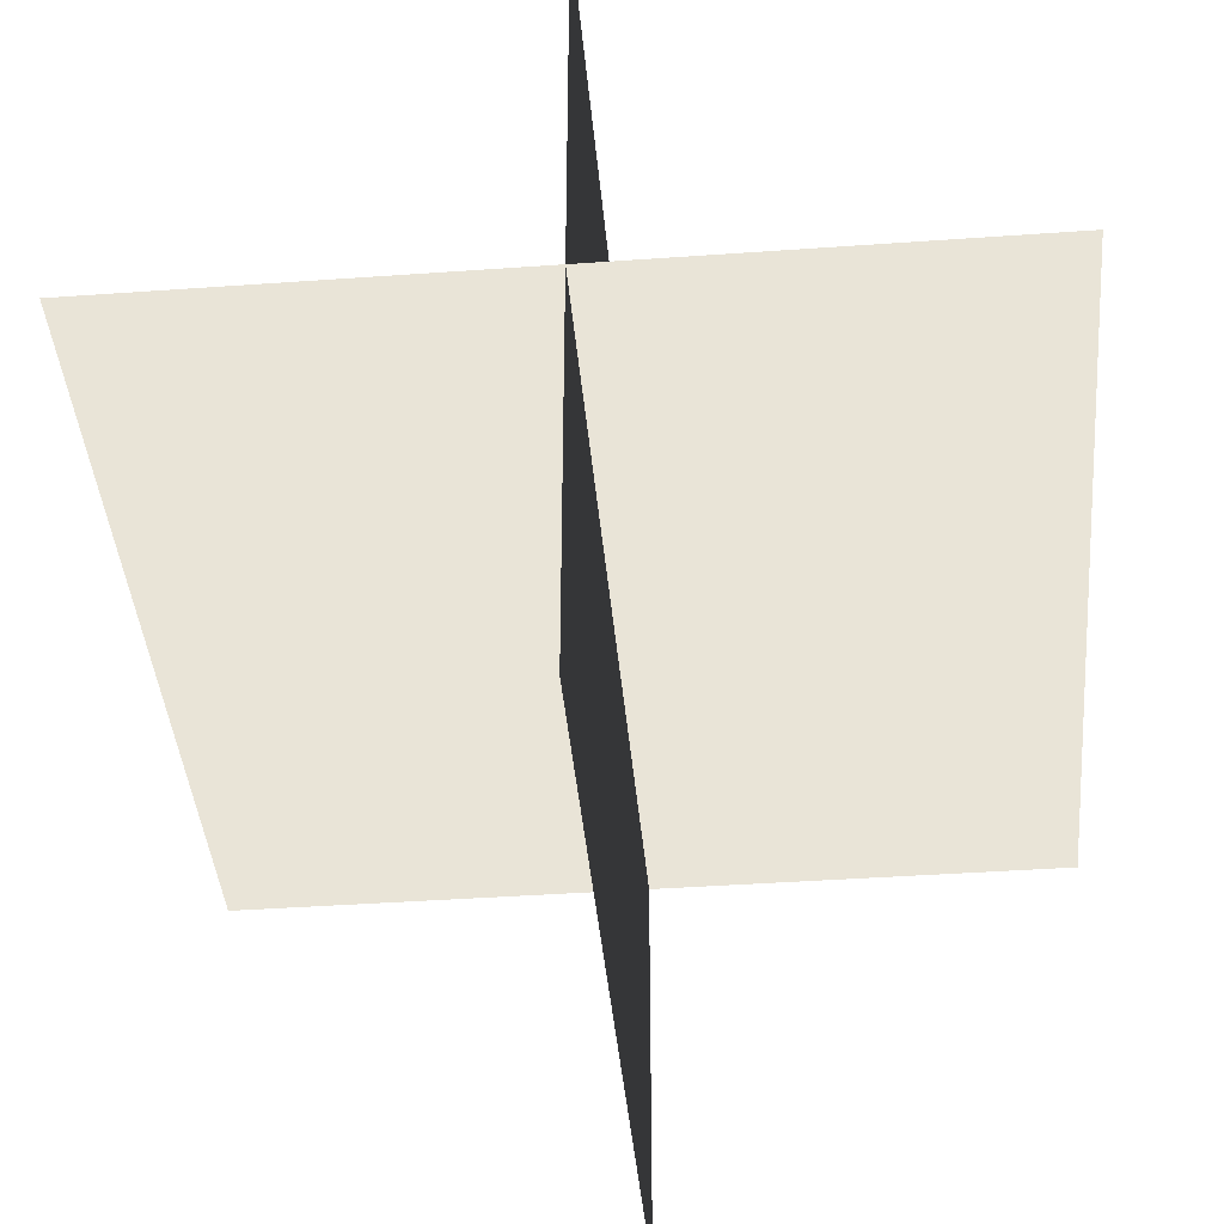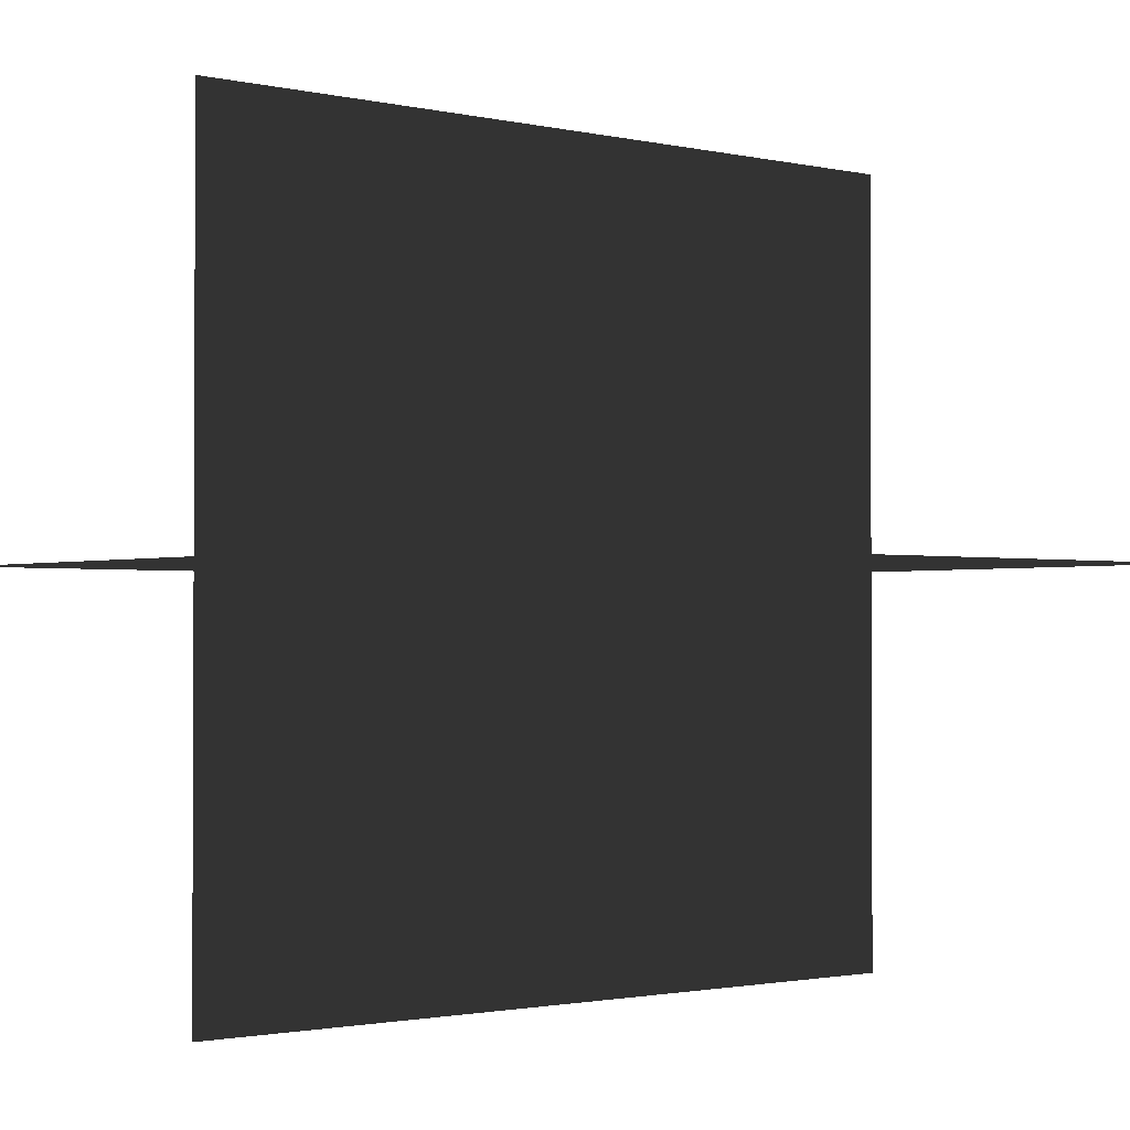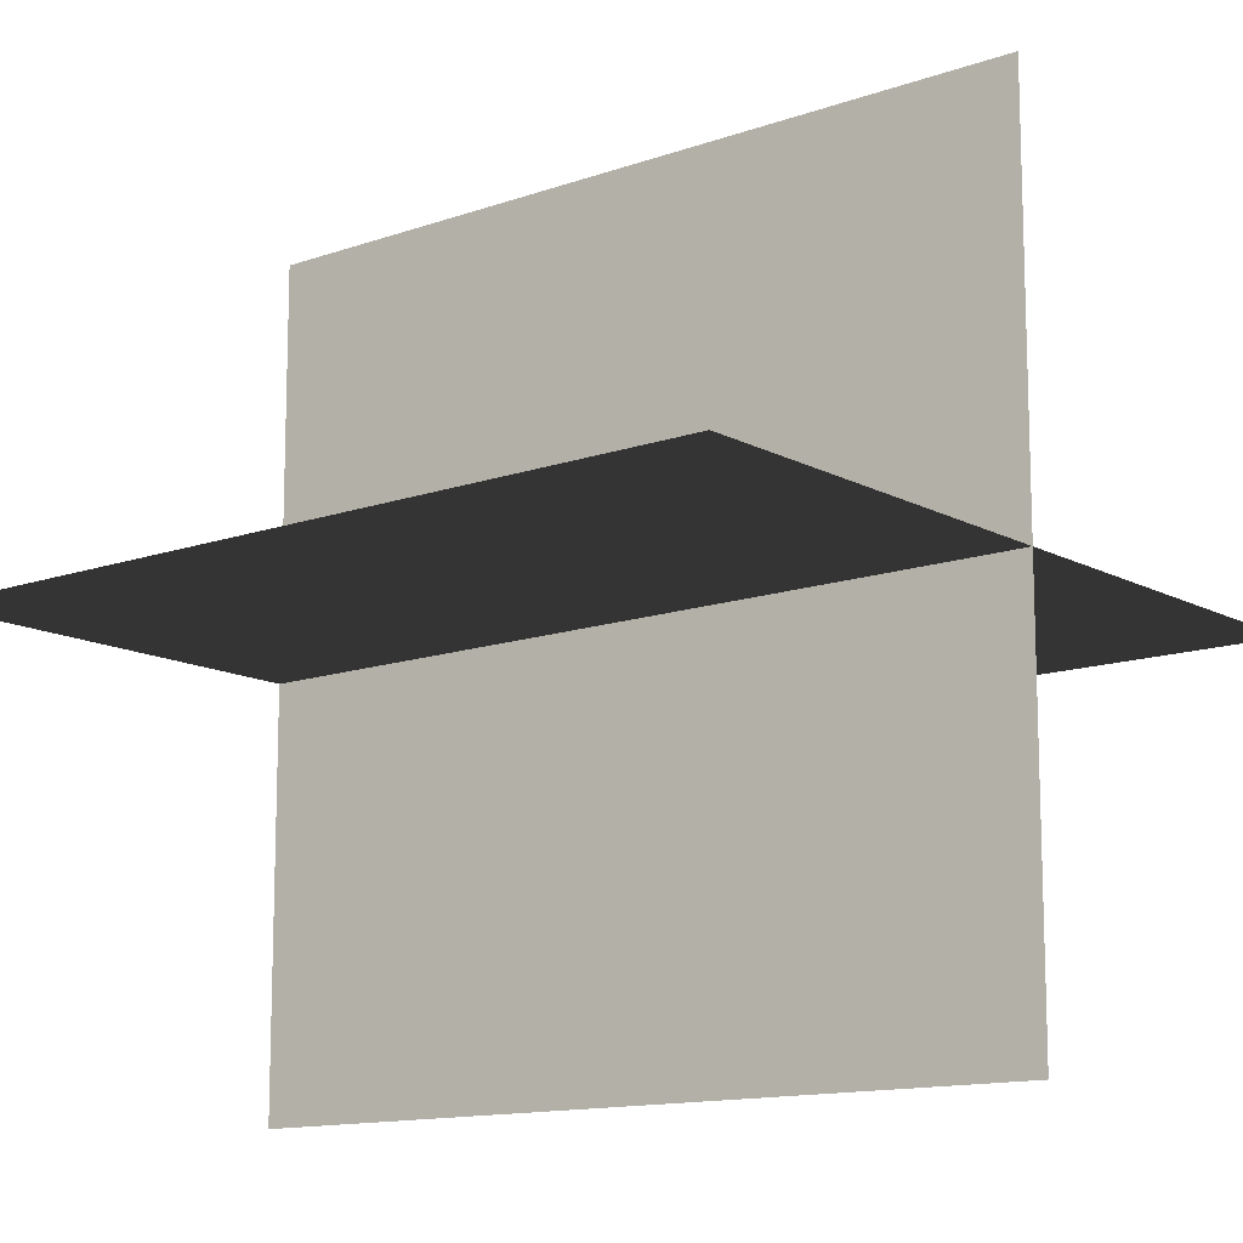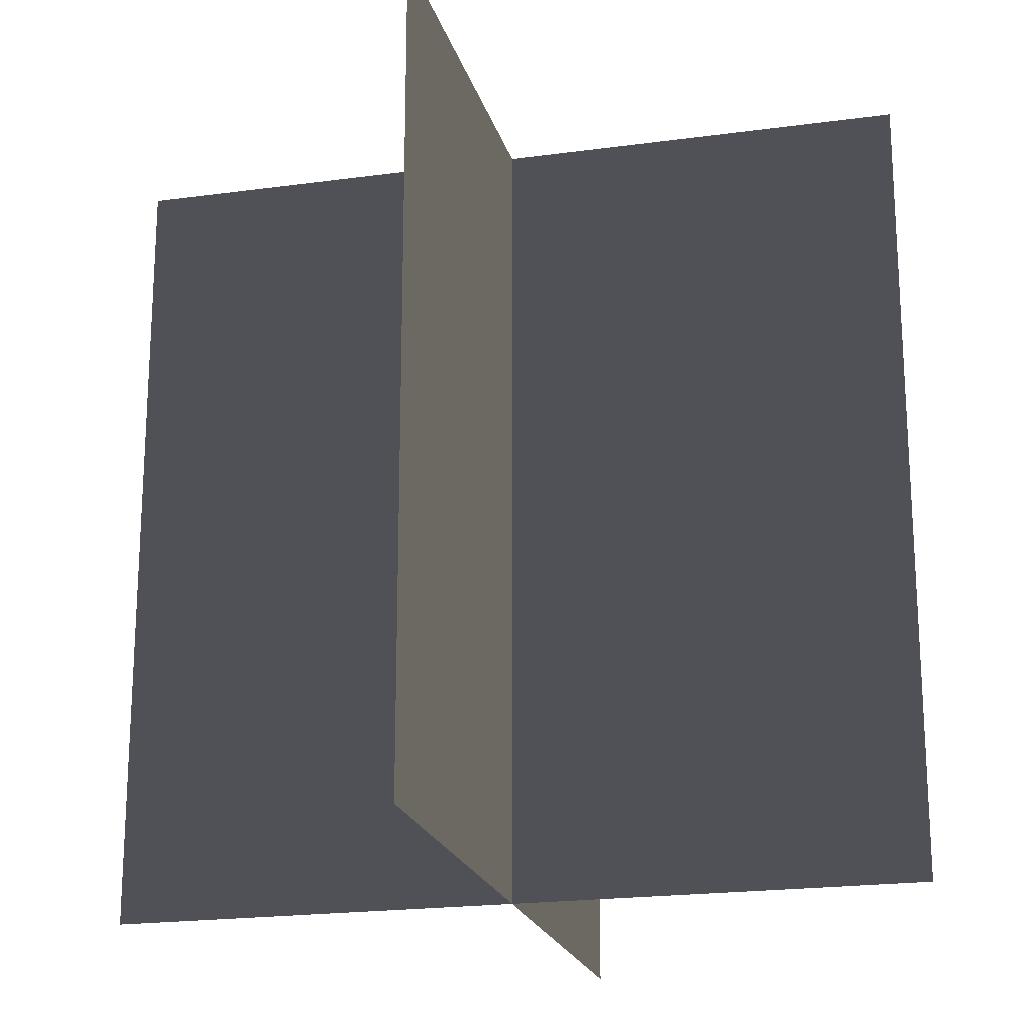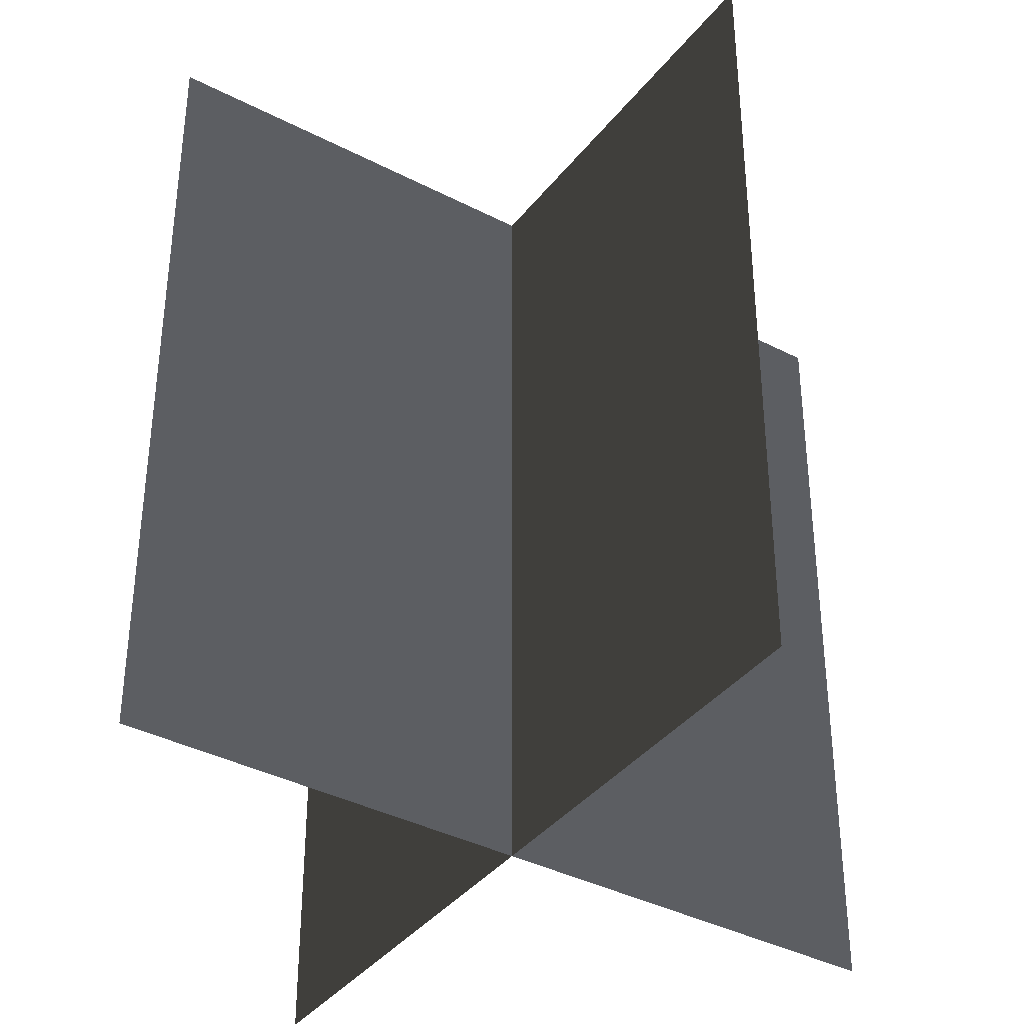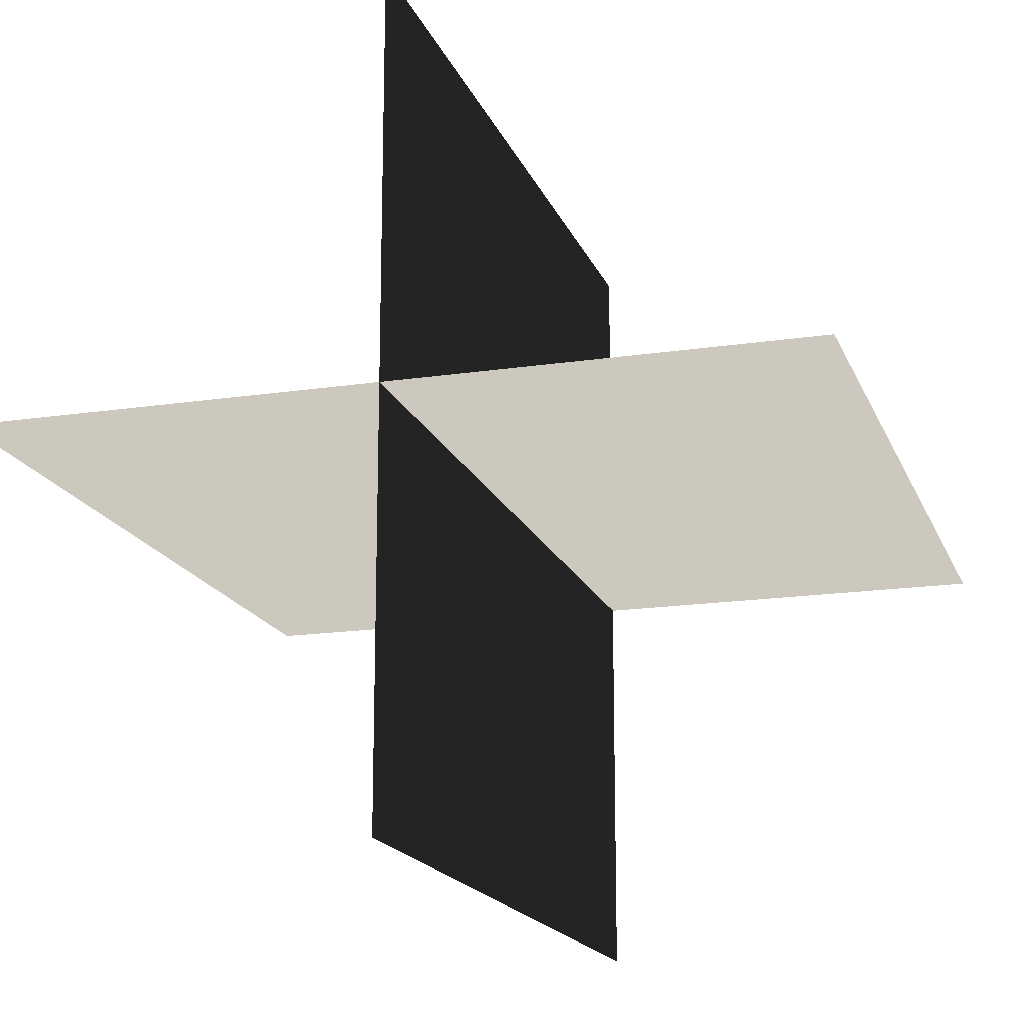
<metadata>
{"format":"obj","ext":"obj","renderer":"f3d","projection":"perspective","resolution":1024,"background":"white","views":[{"elev":-40.8,"azim":5.0,"up":"+Z"},{"elev":-1.6,"azim":-129.9,"up":"+Z"},{"elev":-13.0,"azim":129.1,"up":"+Z"},{"elev":-20.5,"azim":-76.0,"up":"+Y"},{"elev":-38.0,"azim":146.6,"up":"+Y"},{"elev":-17.2,"azim":16.8,"up":"+Z"}]}
</metadata>
<code>
o Plane_Plane.056
v -1 -0.151 -0
v 1 -0.151 0
v -1 1.849 -0
v 1 1.849 0
v -0 -0.151 1
v -0 -0.151 -1
v 0 1.849 1
v 0 1.849 -1
f 1 2 4 3
f 5 6 8 7

</code>
